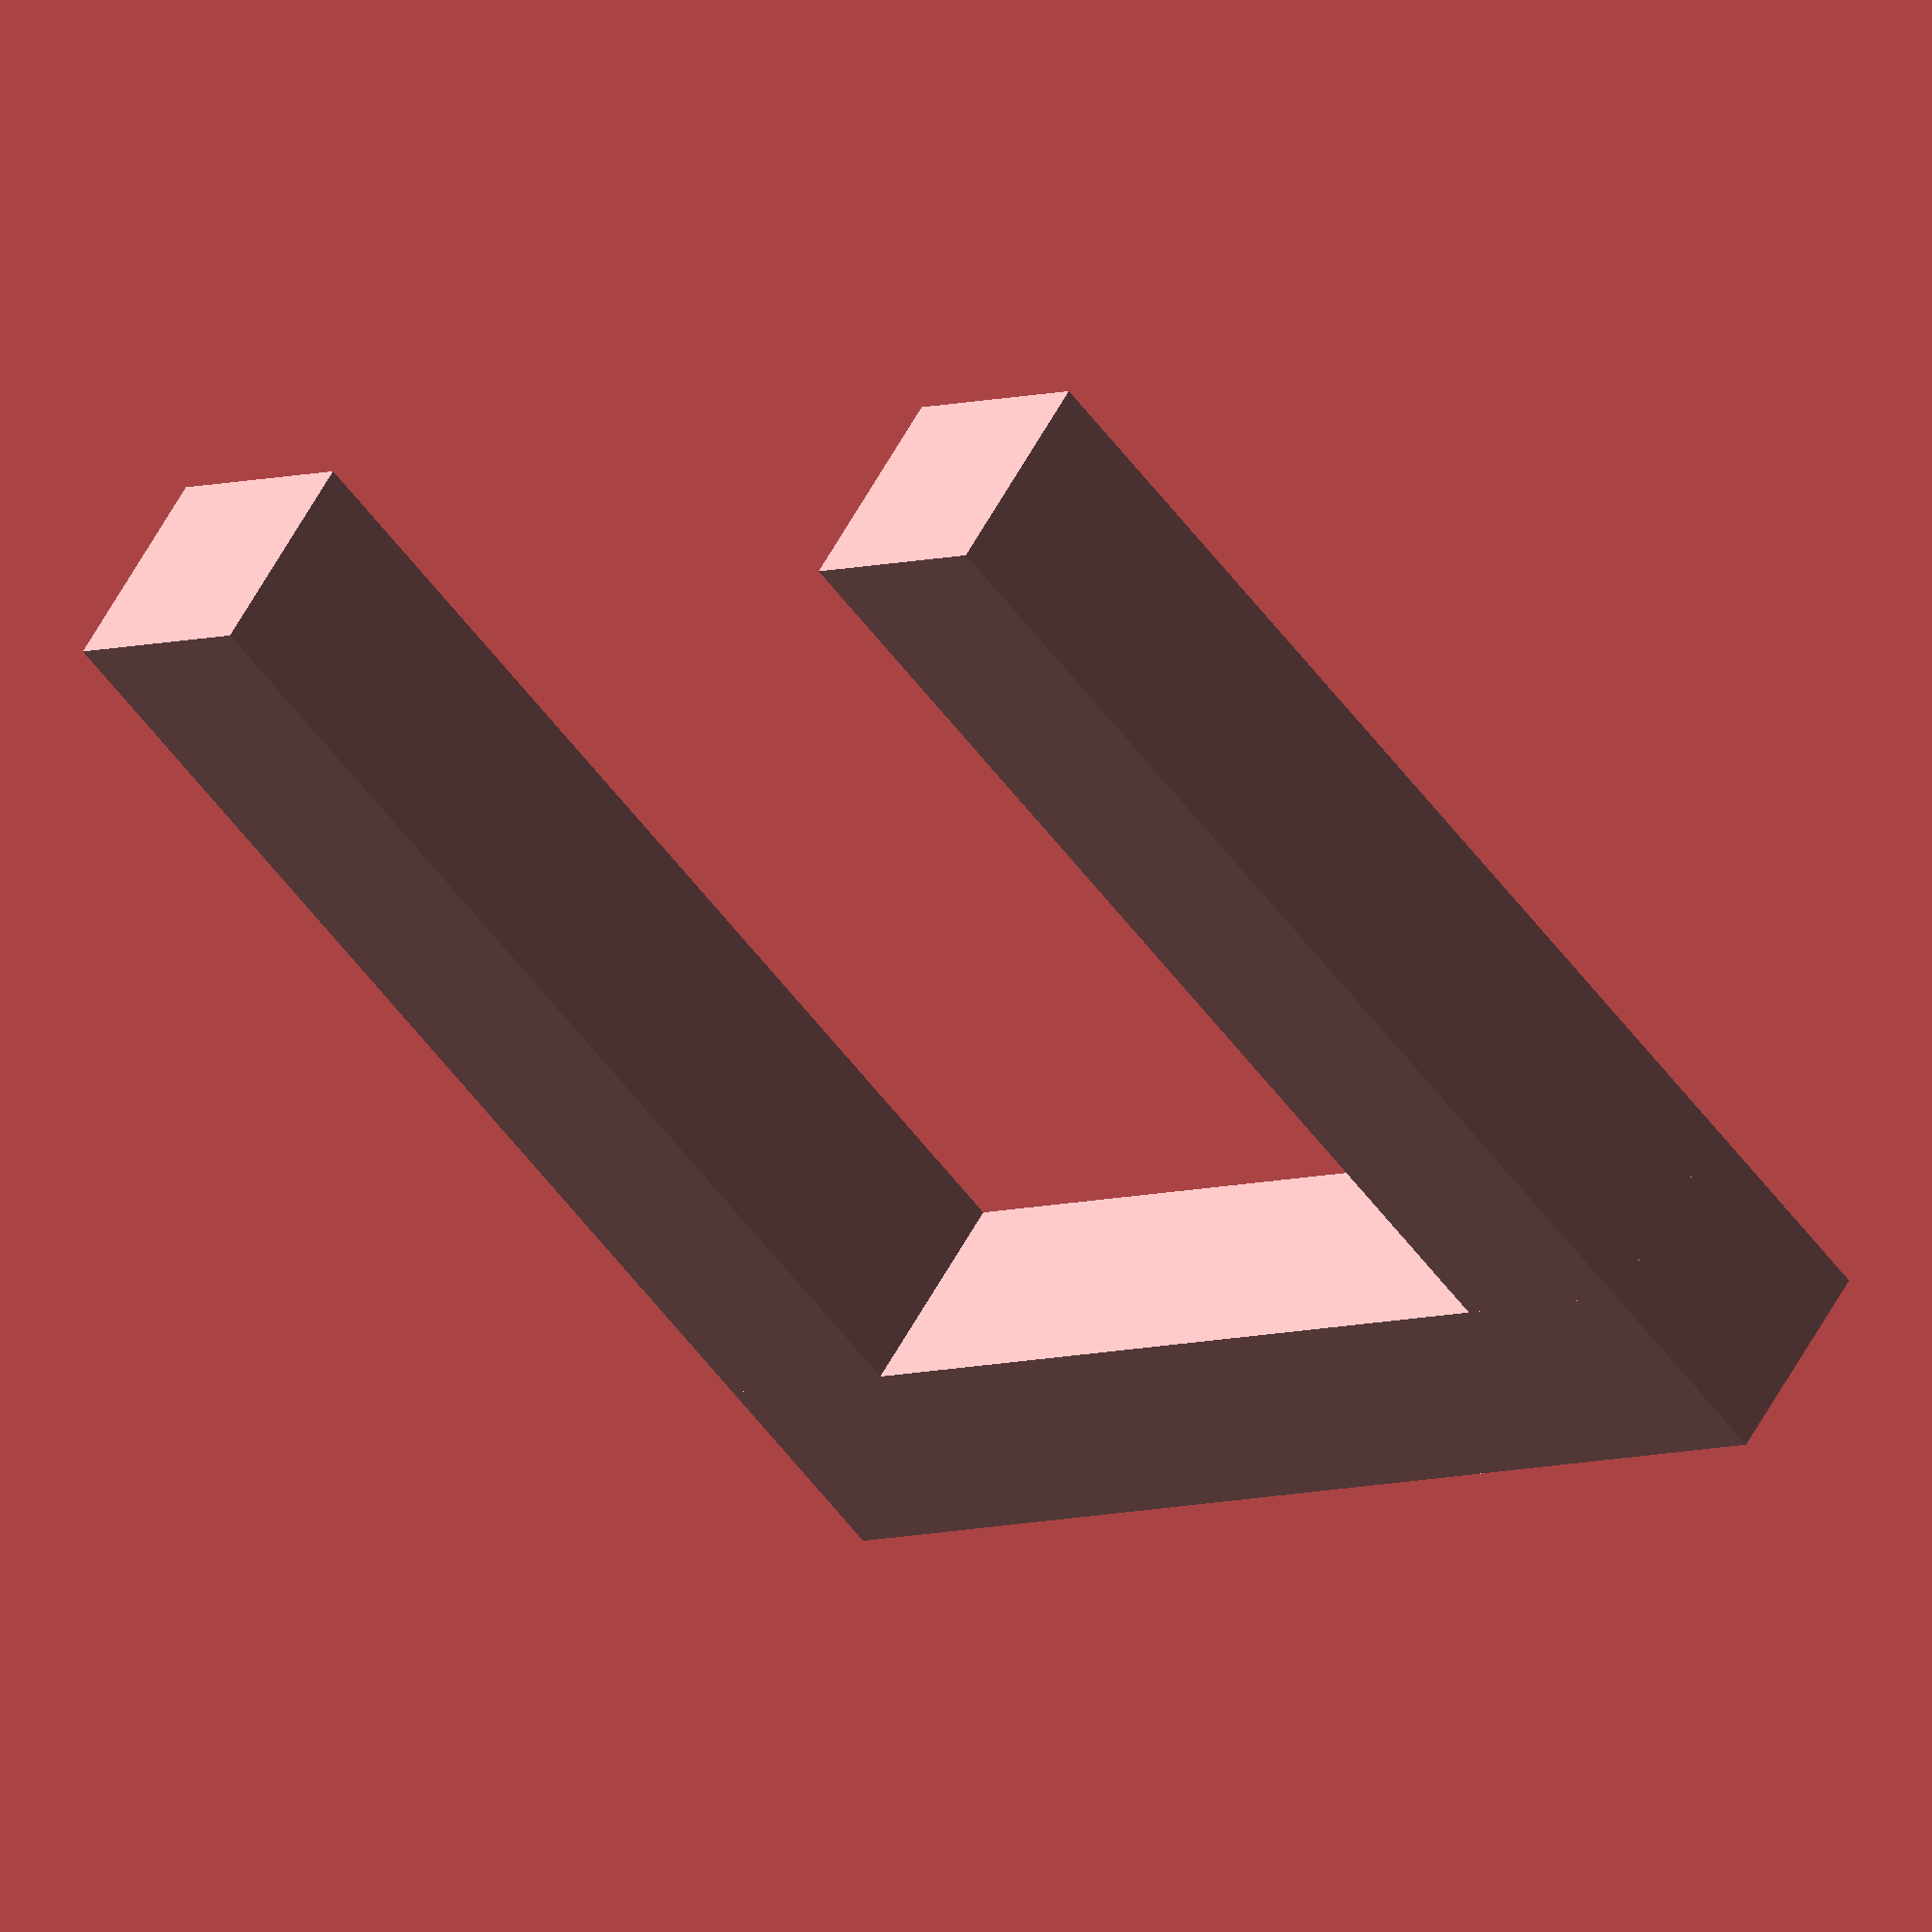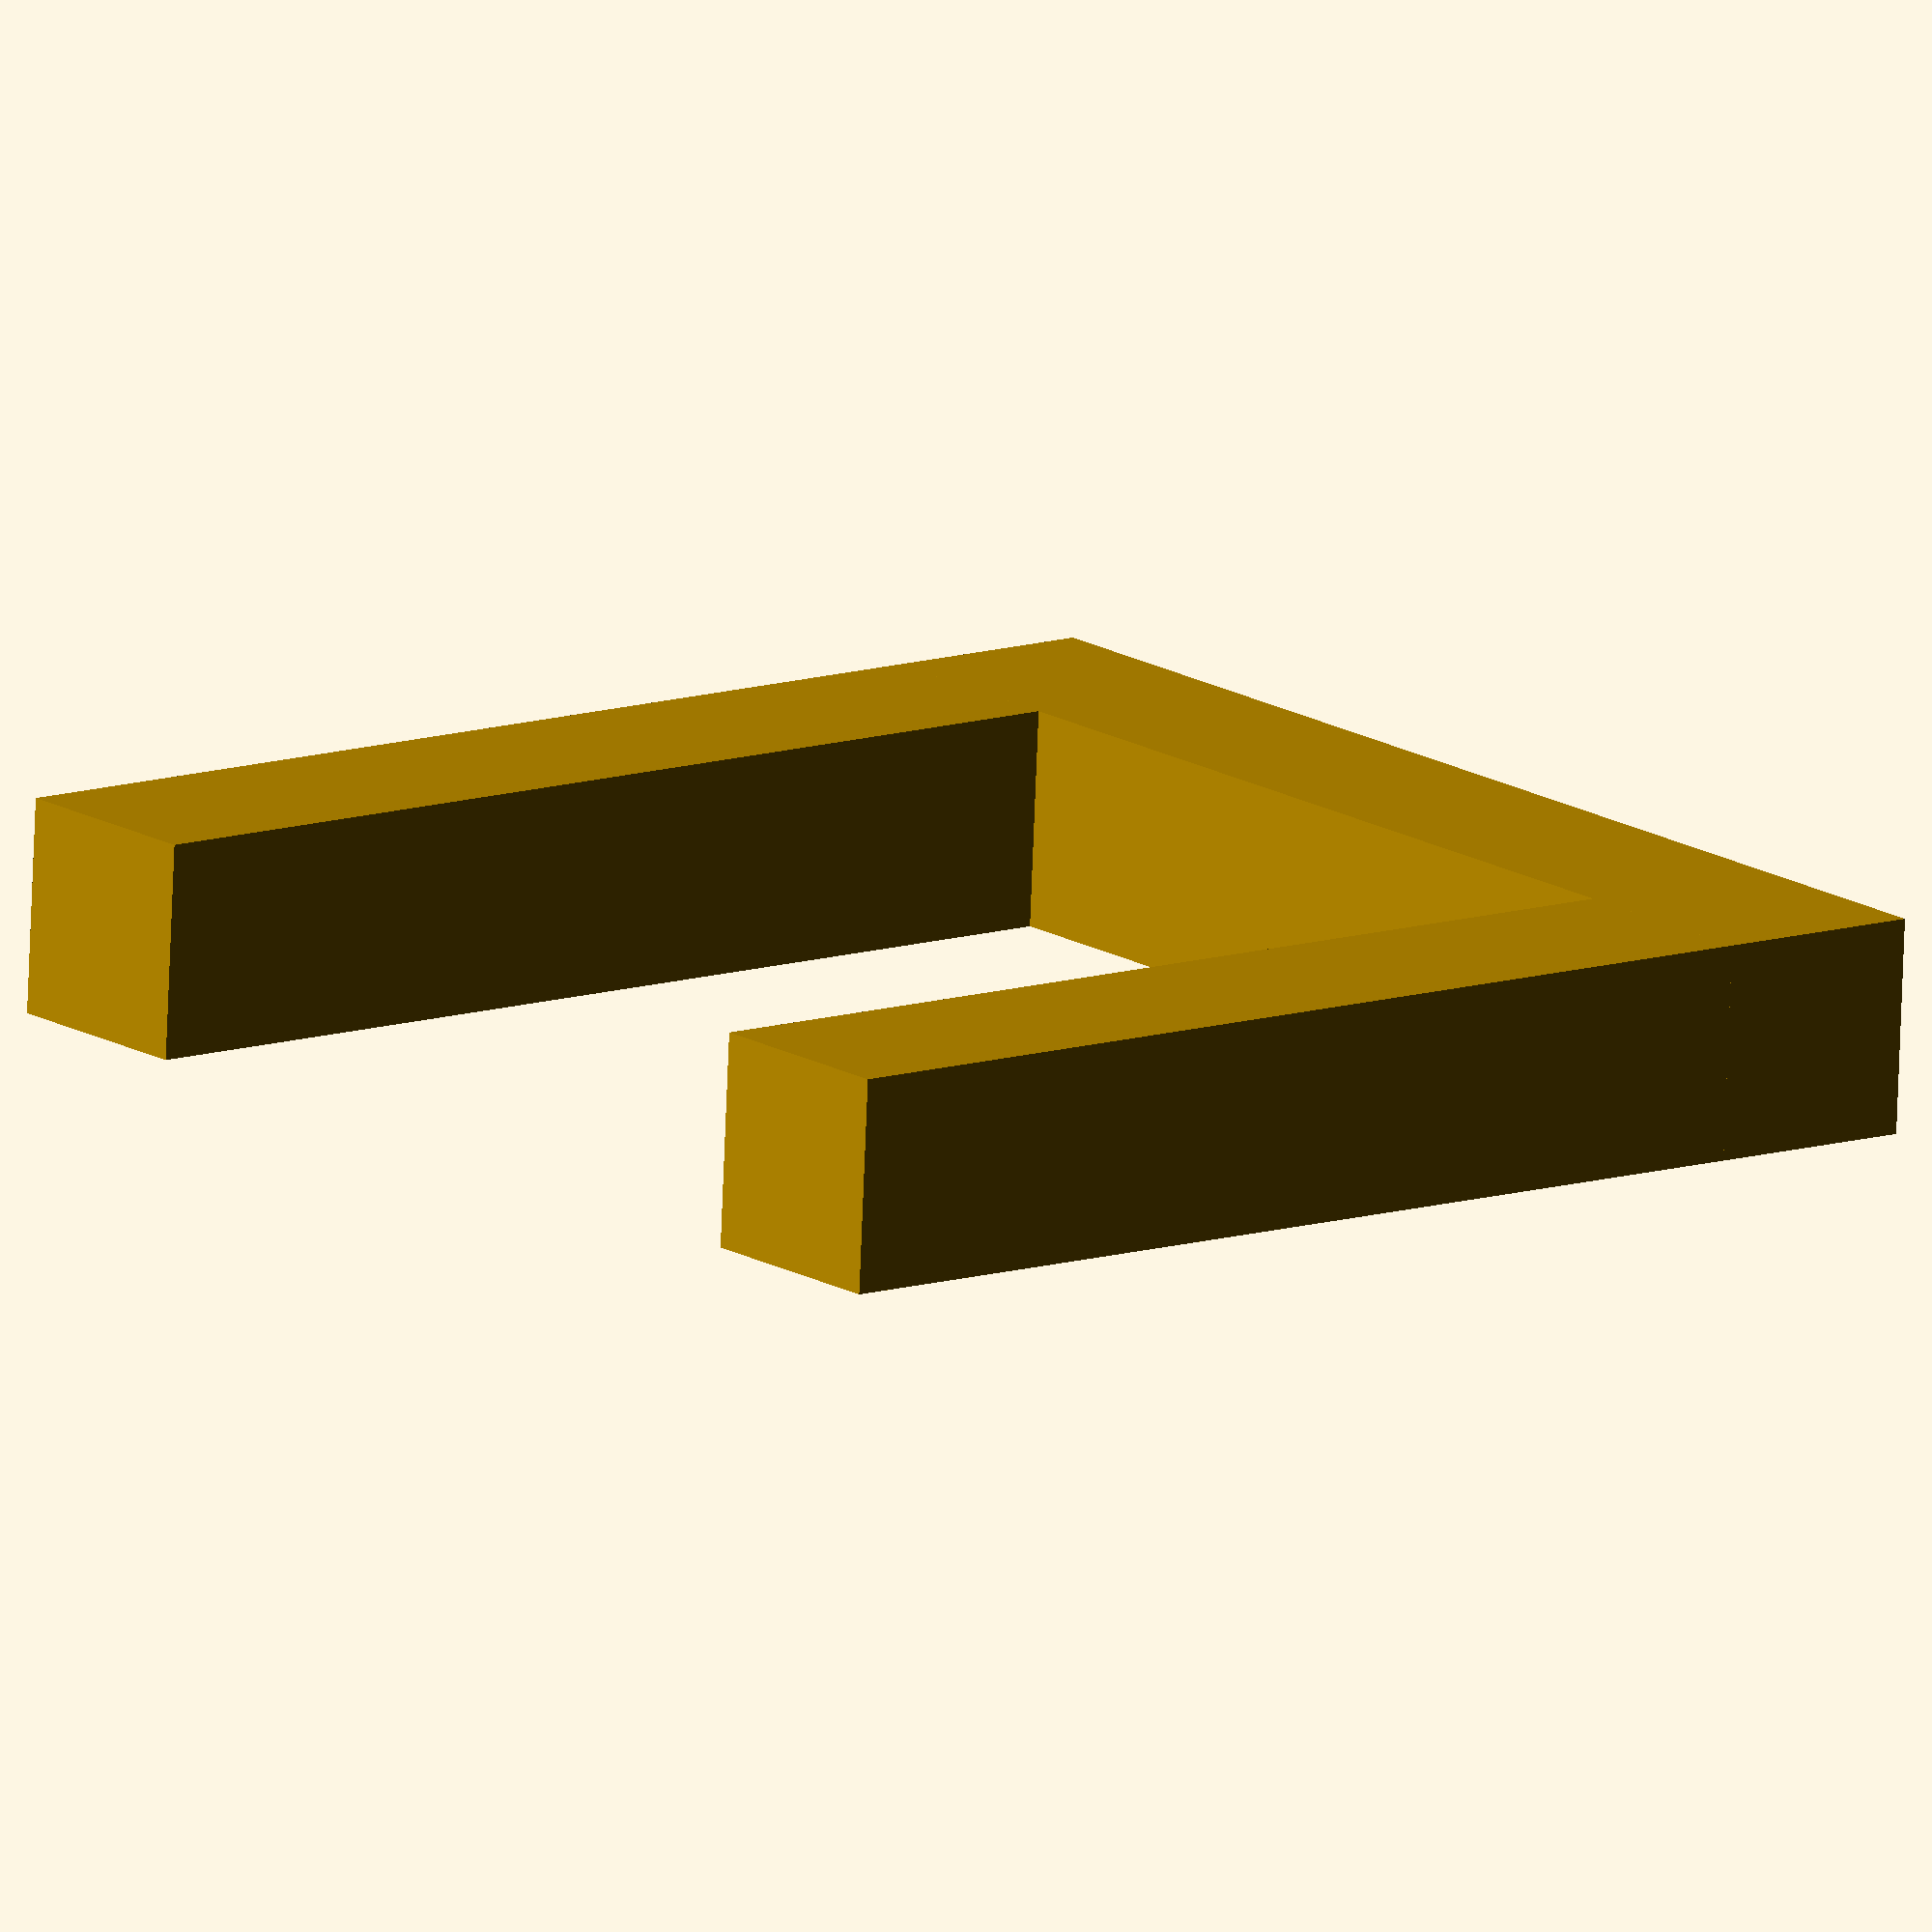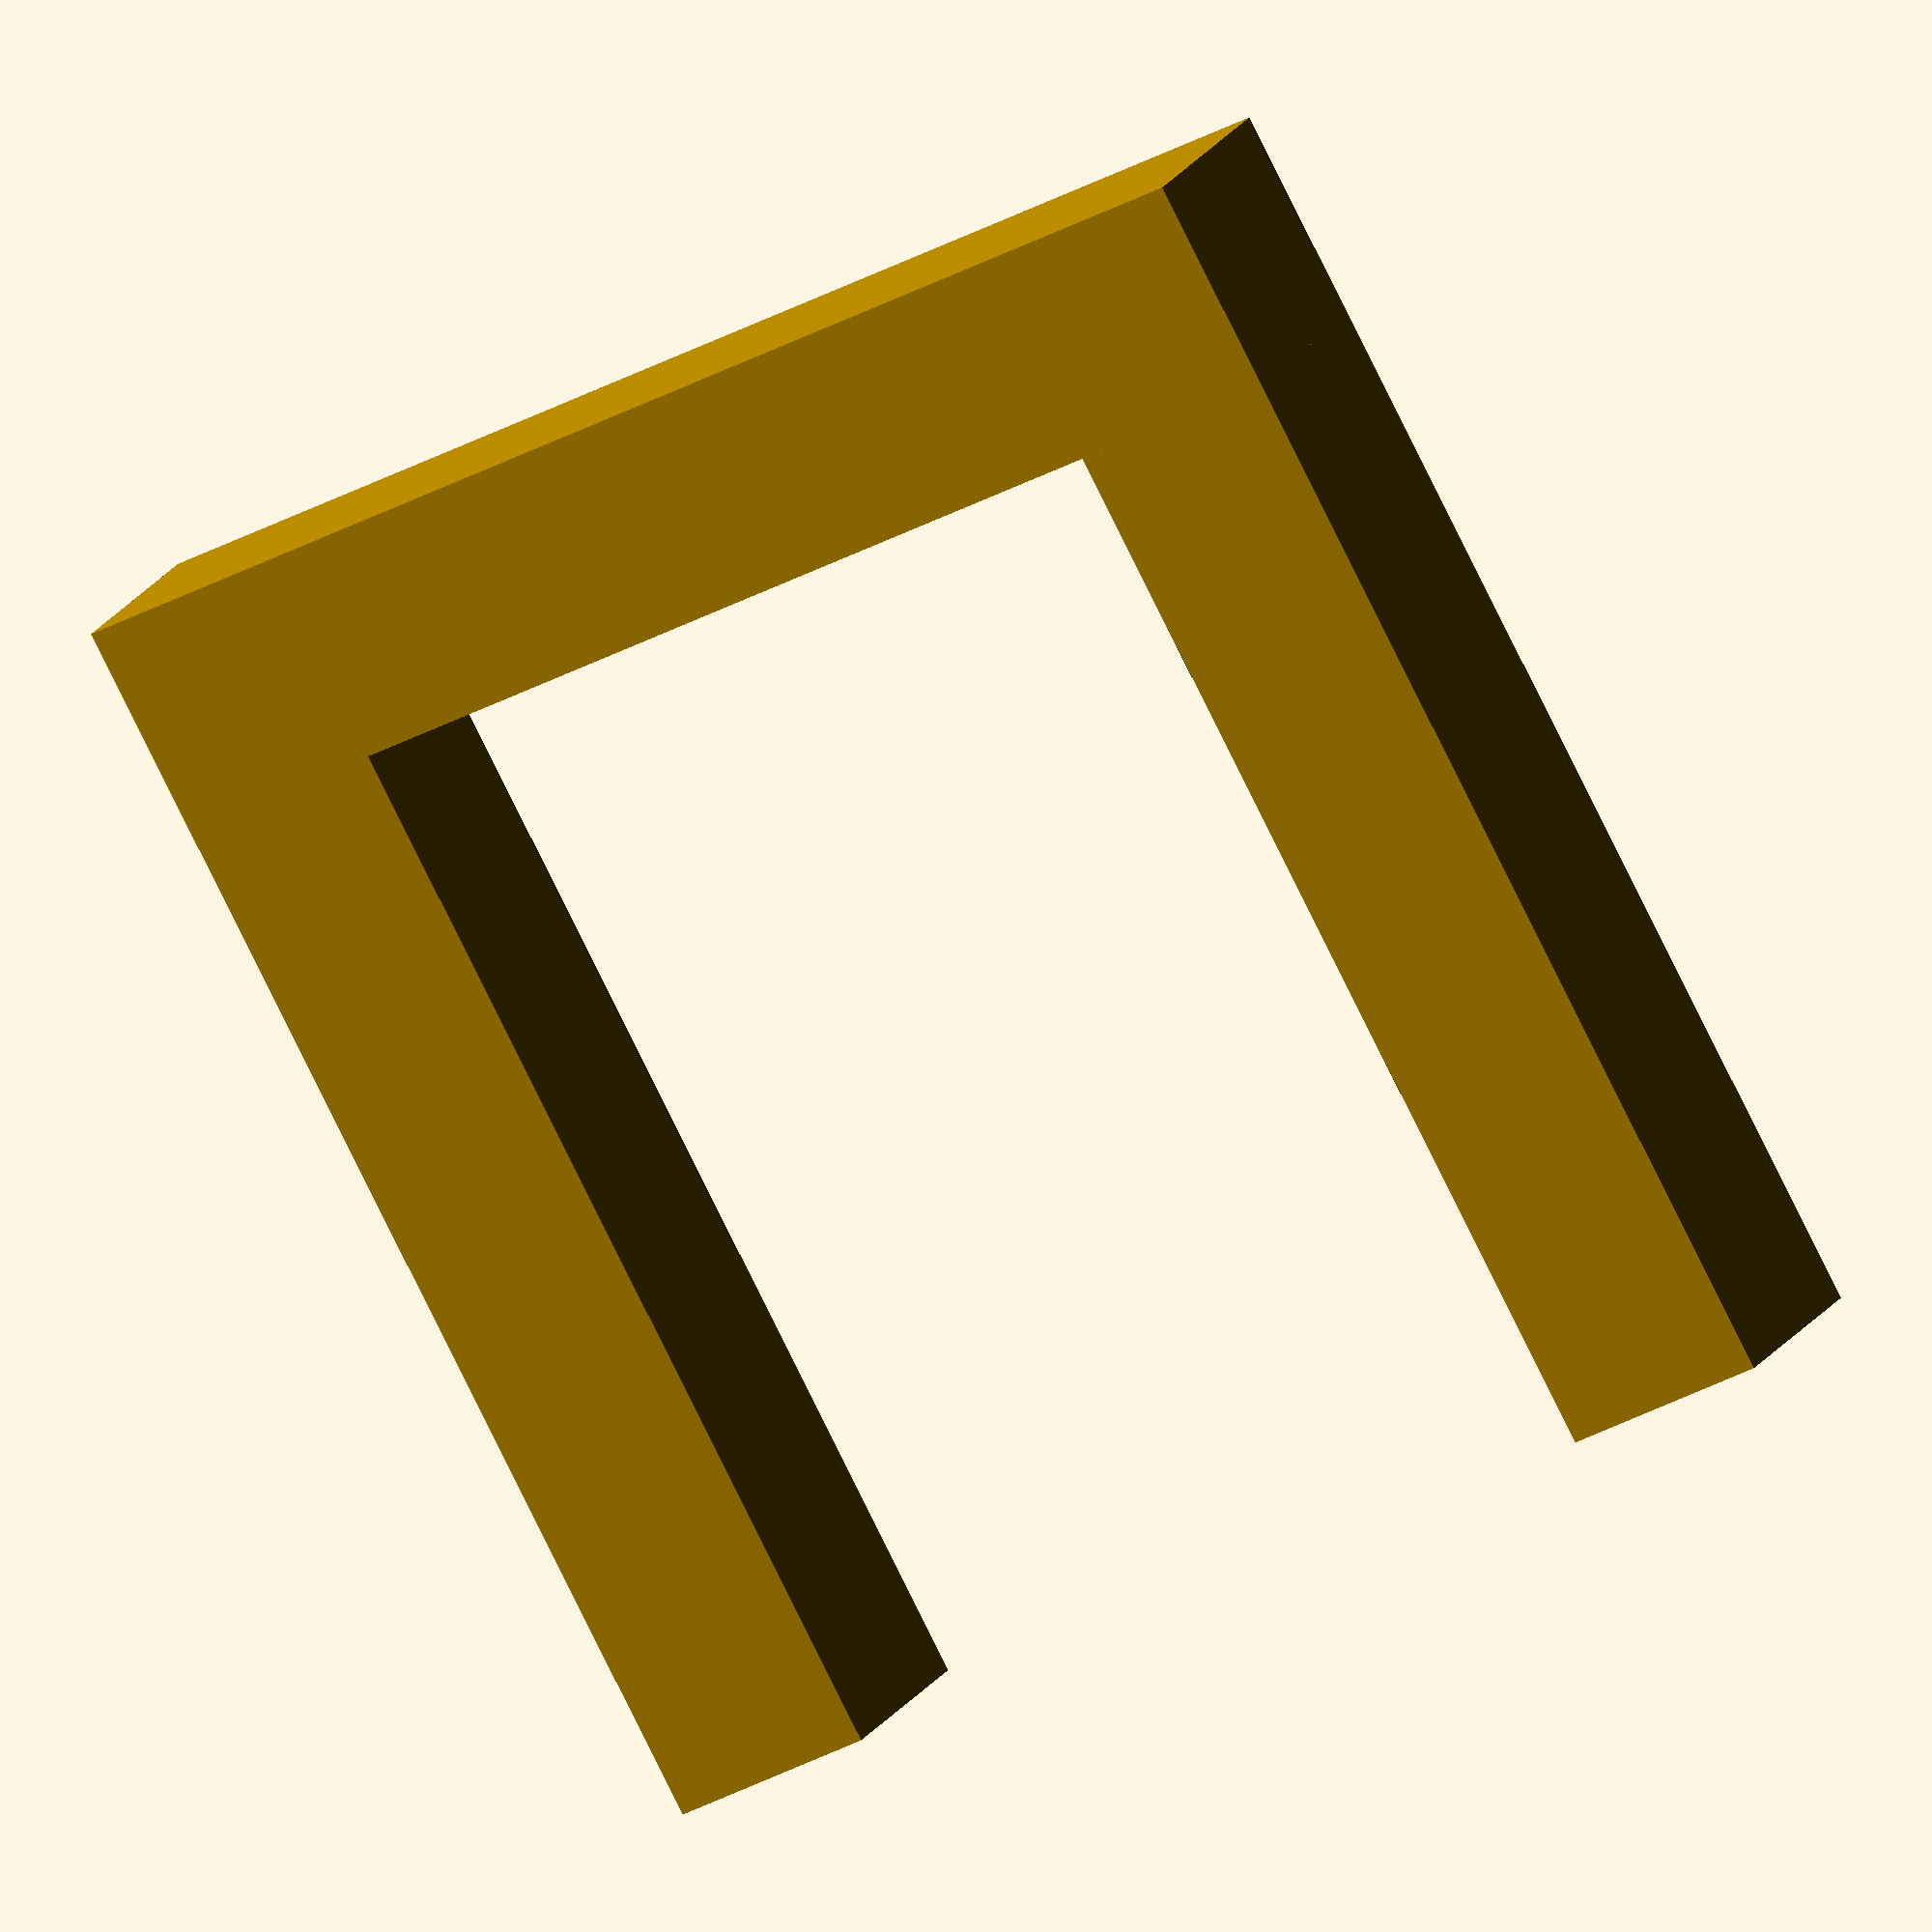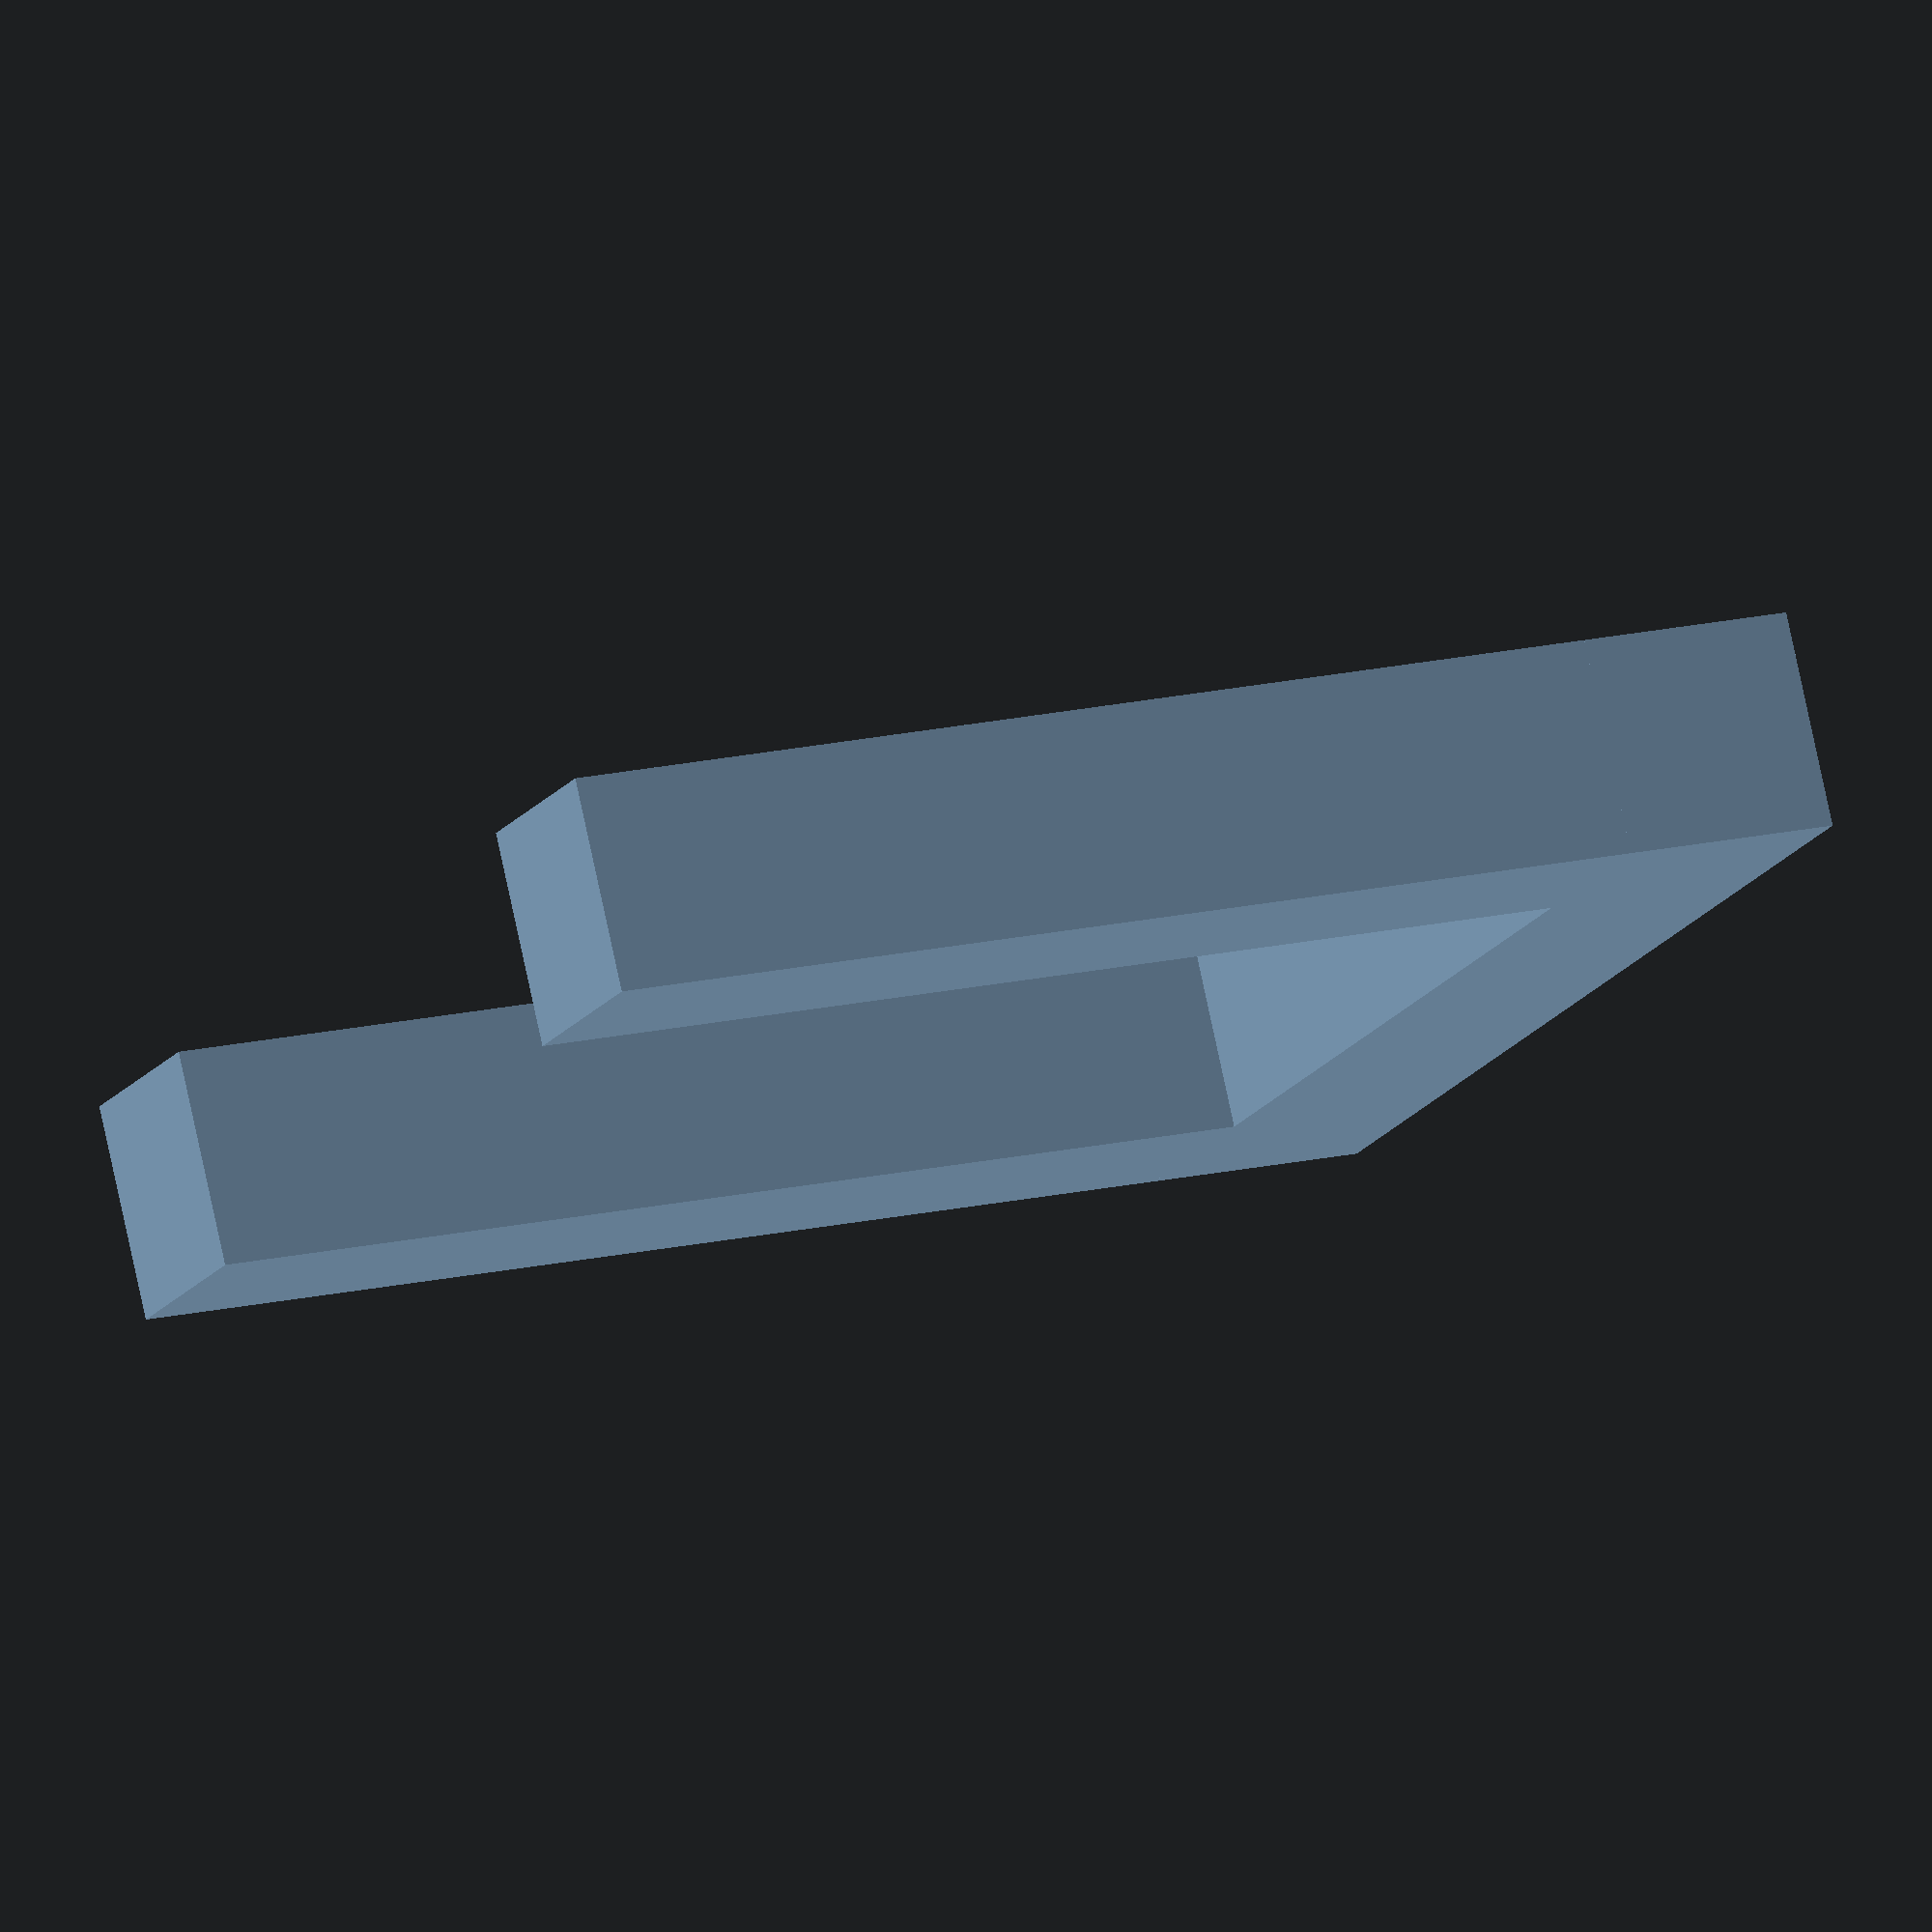
<openscad>
cube([10, 10, 50]);
translate([50, 0, 0])
cube([10, 10, 50]);

translate([0, 0, 50])
cube([60, 10, 10]);
</openscad>
<views>
elev=55.6 azim=145.0 roll=215.9 proj=o view=solid
elev=348.9 azim=356.4 roll=231.2 proj=o view=solid
elev=262.1 azim=26.0 roll=153.6 proj=o view=wireframe
elev=162.5 azim=210.4 roll=294.5 proj=o view=solid
</views>
